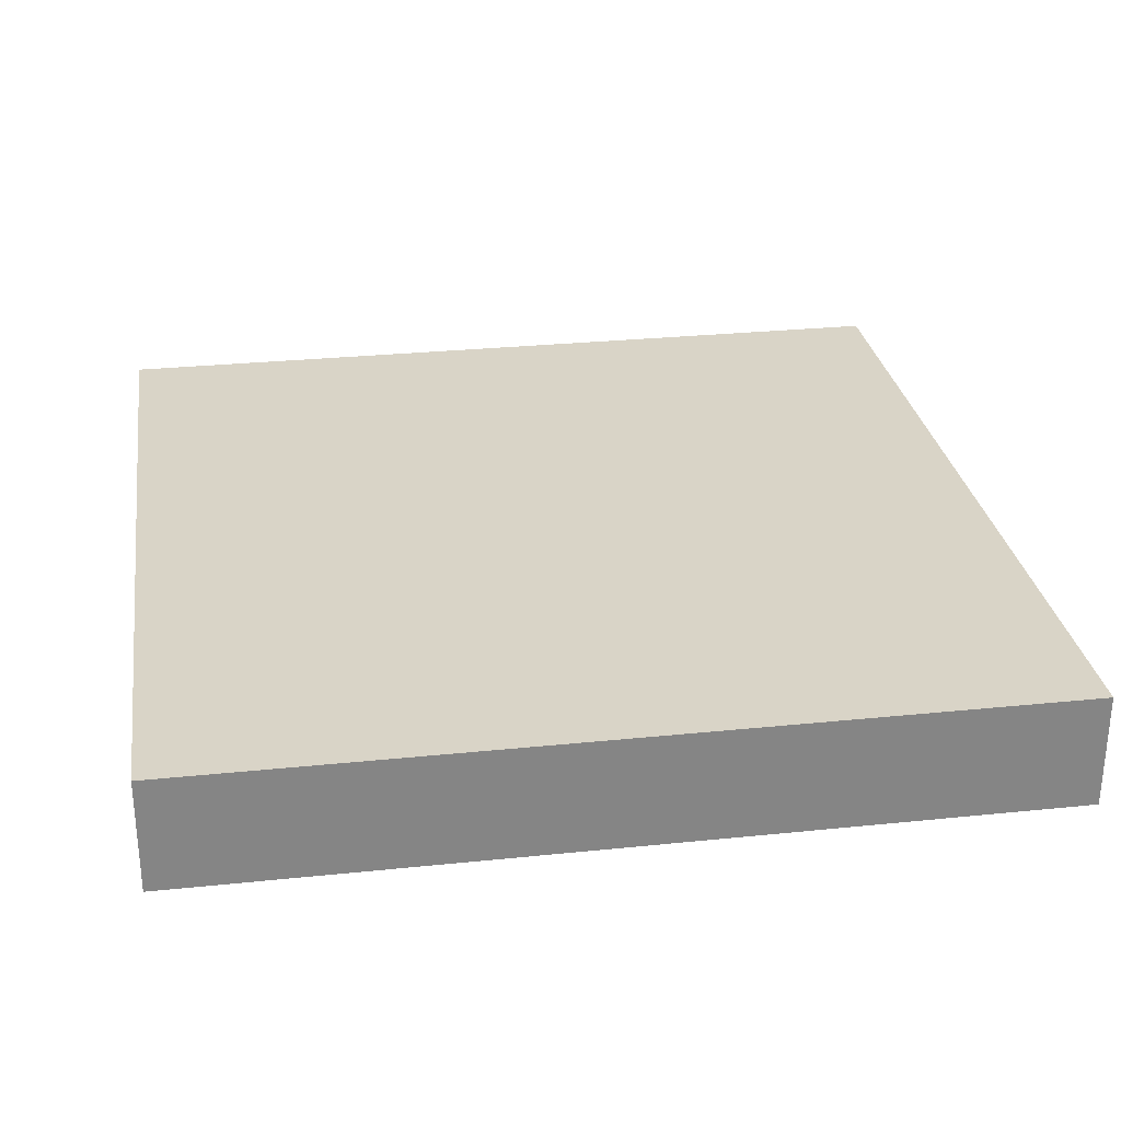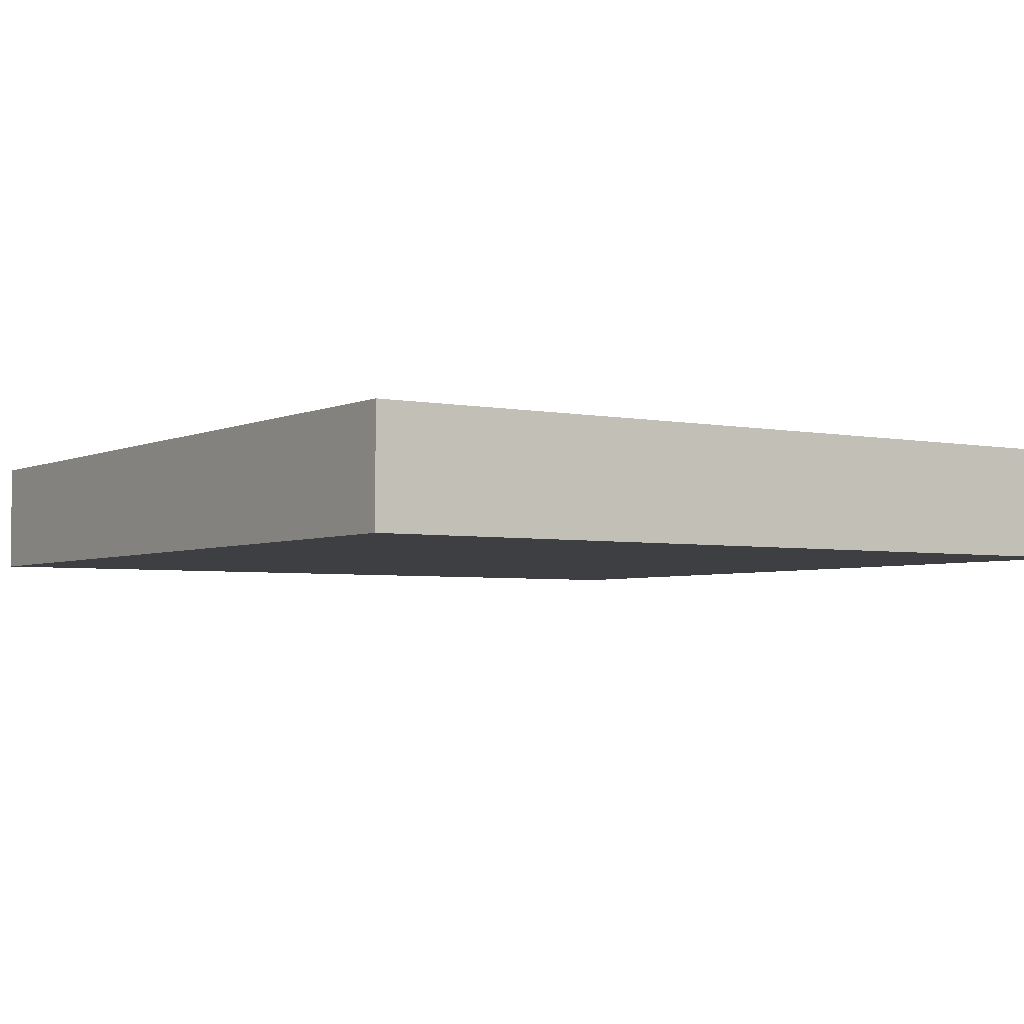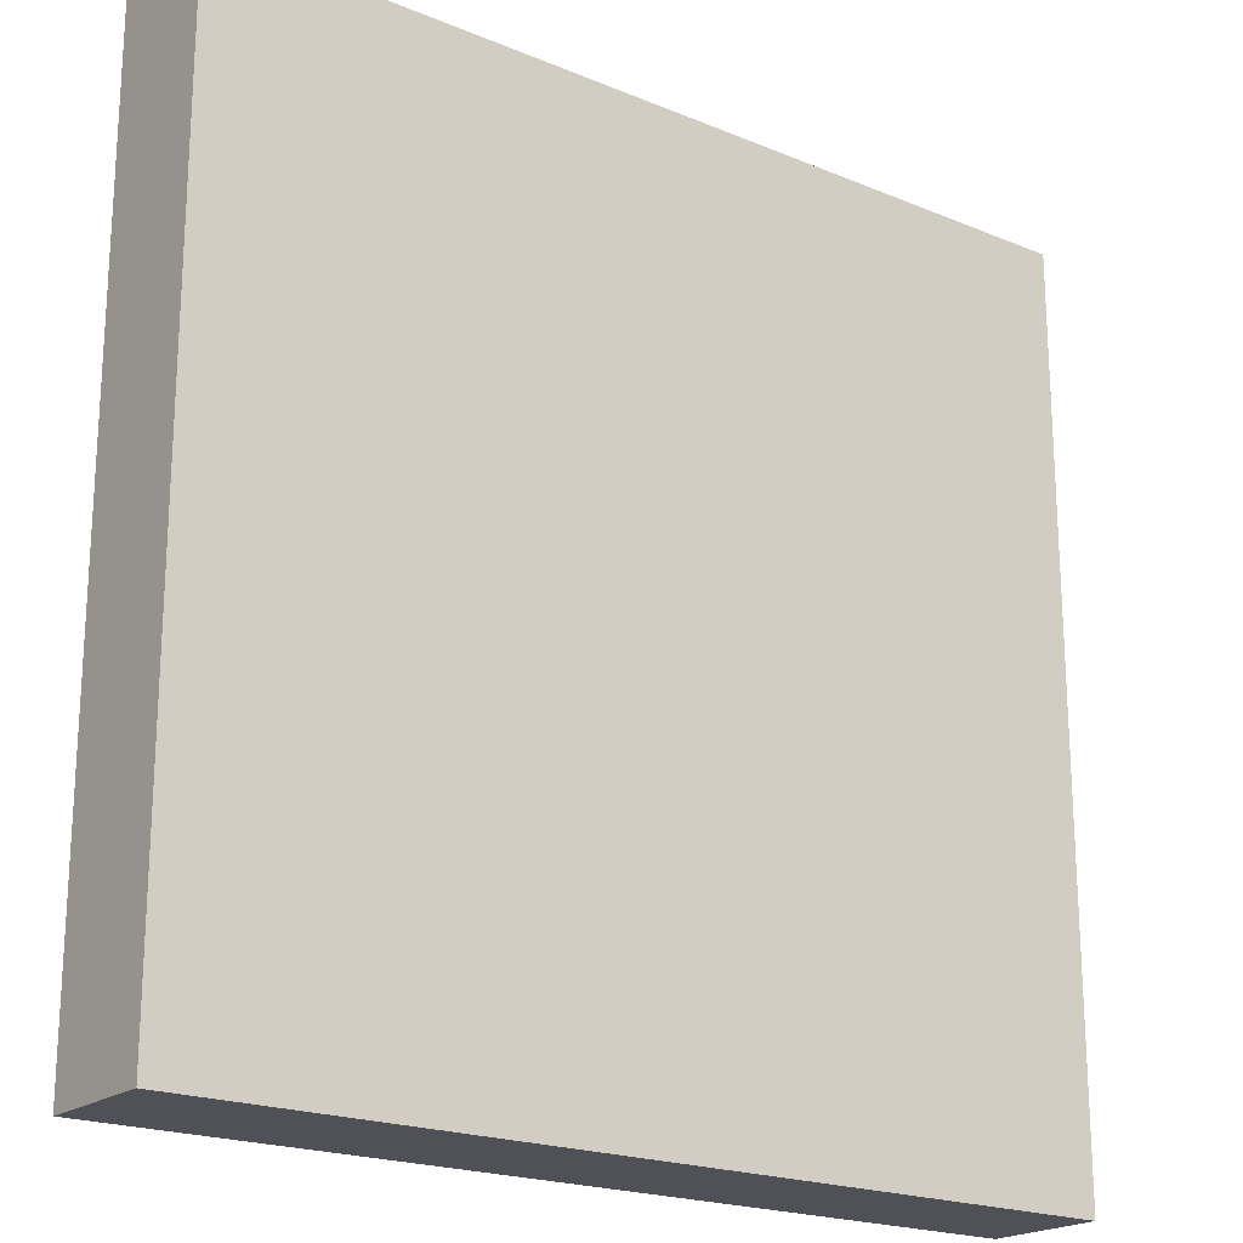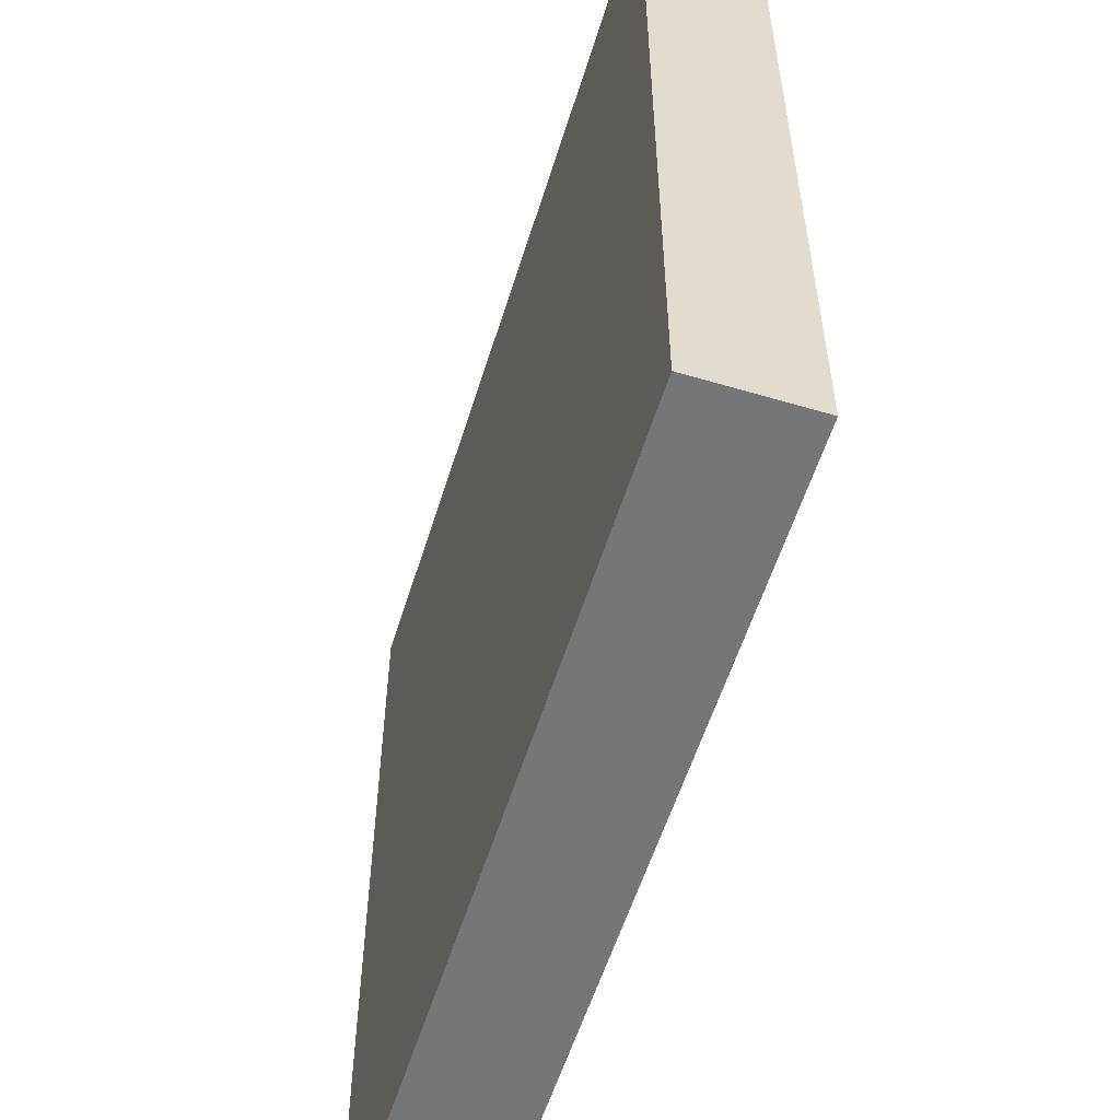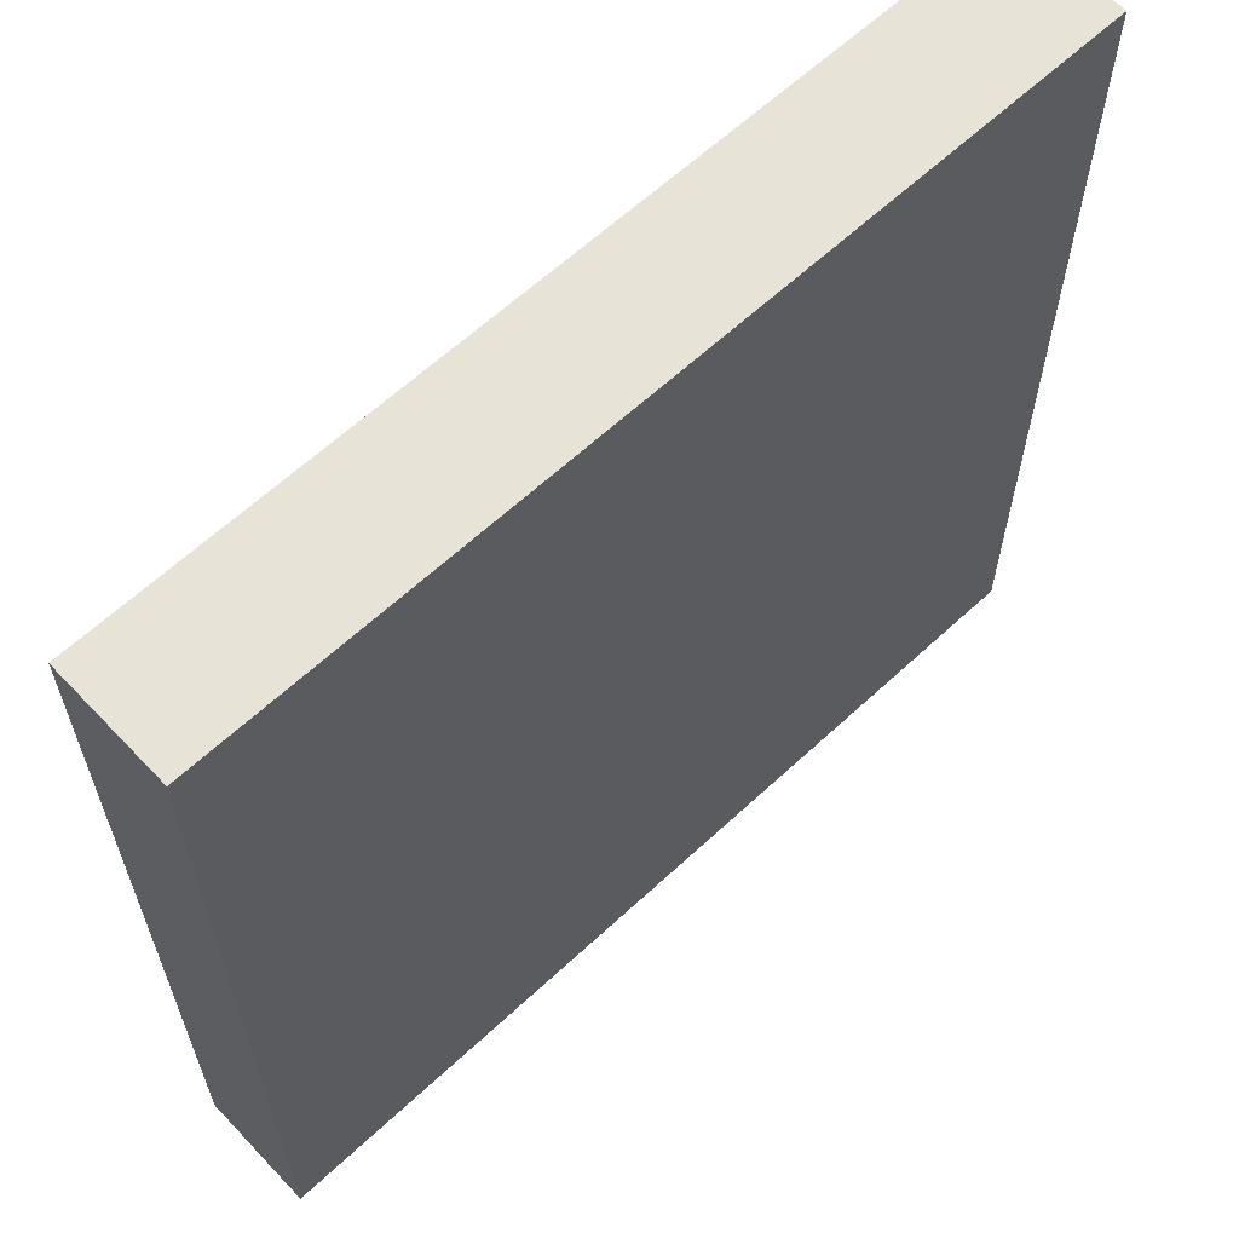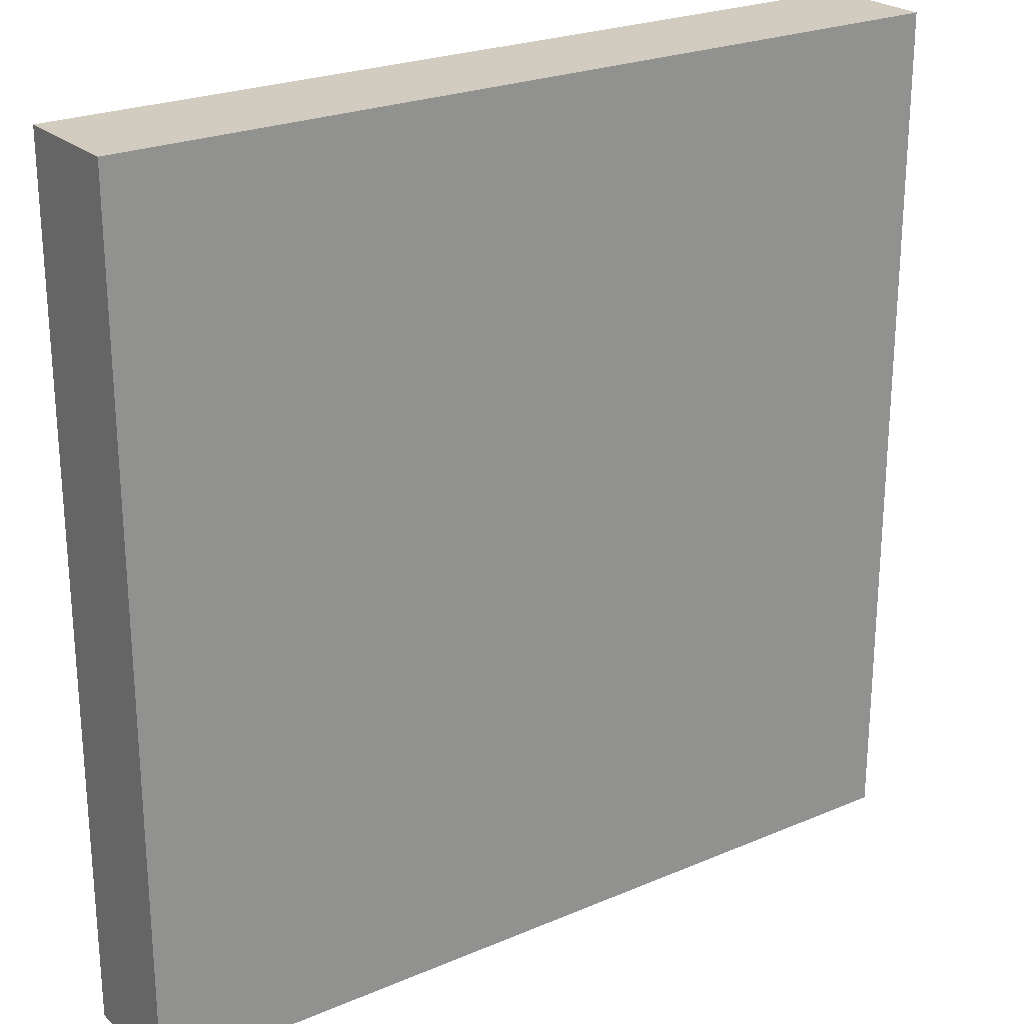
<metadata>
{"format":"obj","ext":"obj","renderer":"f3d","projection":"perspective","resolution":1024,"background":"white","views":[{"elev":28.6,"azim":-98.8,"up":"+Y"},{"elev":-3.8,"azim":-34.0,"up":"+Y"},{"elev":-20.4,"azim":142.9,"up":"+Z"},{"elev":-56.8,"azim":72.8,"up":"+Z"},{"elev":62.6,"azim":136.7,"up":"+Z"},{"elev":24.0,"azim":-35.2,"up":"+Z"}]}
</metadata>
<code>
o
v -1.5 0 1.5
v -1.5 0 -1.5
v -1.5 0.2 1.5
v -1.5 0.2 -1.5
v -1.5 0.3 0.5
v -1.5 0.3 -0.5
v -1.5 0.4 1.5
v -1.5 0.4 0.5
v -1.5 0.4 -0.5
v -1.5 0.4 -1.5
v 1.5 0 1.5
v 1.5 0 -1.5
v 1.5 0.2 1.5
v 1.5 0.2 -1.5
v 1.5 0.4 1.5
v 1.5 0.4 -1.5
v -1.5 0 1.5
v -1.5 0.2 1.5
v -1.5 0.4 1.5
v 1.5 0 1.5
v 1.5 0.2 1.5
v 1.5 0.4 1.5
v -1.5 0 -1.5
v -1.5 0.2 -1.5
v -1.5 0.4 -1.5
v -0.5 0.3 -1.5
v -0.5 0.4 -1.5
v 0.5 0.3 -1.5
v 0.5 0.4 -1.5
v 1.5 0 -1.5
v 1.5 0.2 -1.5
v 1.5 0.4 -1.5
v -1.5 0 1.5
v 1.5 0 1.5
v -1.5 0 -1.5
v 1.5 0 -1.5
v -1.5 0.4 1.5
v 1.5 0.4 1.5
v -1.5 0.4 0.5
v 0.5 0.4 0.5
v -0.3 0.4 0.3
v -0.2 0.4 0.3
v -0.9 0.4 0.2
v -0.8 0.4 0.2
v -0.3 0.4 0.2
v -0.2 0.4 0.2
v -0.9 0.4 0.1
v -0.8 0.4 0.1
v -1.2 0.4 0
v -1.1 0.4 0
v 0.2 0.4 0
v 0.3 0.4 0
v -1.2 0.4 -0.1
v -1.1 0.4 -0.1
v 0.2 0.4 -0.1
v 0.3 0.4 -0.1
v -0.7 0.4 -0.2
v -0.6 0.4 -0.2
v -0.1 0.4 -0.2
v 0 0.4 -0.2
v -0.7 0.4 -0.3
v -0.6 0.4 -0.3
v -0.1 0.4 -0.3
v 0 0.4 -0.3
v -1.5 0.4 -0.5
v -0.5 0.4 -0.5
v -0.3 0.4 -0.7
v -0.2 0.4 -0.7
v 0.3 0.4 -0.7
v 0.4 0.4 -0.7
v -0.3 0.4 -0.8
v -0.2 0.4 -0.8
v 0.3 0.4 -0.8
v 0.4 0.4 -0.8
v -0.1 0.4 -1
v 0 0.4 -1
v -0.1 0.4 -1.1
v 0 0.4 -1.1
v -1.5 0.4 -1.5
v -0.5 0.4 -1.5
v 0.5 0.4 -1.5
v 1.5 0.4 -1.5
f 3 2 1
f 4 2 3
f 5 4 3
f 6 4 5
f 7 5 3
f 8 6 5
f 8 5 7
f 9 4 6
f 9 6 8
f 10 4 9
f 11 12 13
f 13 12 14
f 13 14 15
f 15 14 16
f 20 18 17
f 21 19 18
f 21 18 20
f 22 19 21
f 24 25 26
f 26 25 27
f 24 26 28
f 26 27 28
f 28 27 29
f 23 24 30
f 24 28 31
f 30 24 31
f 28 29 31
f 31 29 32
f 35 34 33
f 36 34 35
f 37 38 39
f 39 38 40
f 39 40 41
f 41 40 42
f 39 41 43
f 43 41 44
f 41 42 45
f 44 41 45
f 42 40 46
f 45 42 46
f 43 44 47
f 39 43 47
f 44 45 48
f 47 44 48
f 45 46 48
f 39 47 49
f 47 48 49
f 49 48 50
f 48 46 51
f 50 48 51
f 46 40 51
f 51 40 52
f 49 50 53
f 39 49 53
f 50 51 54
f 53 50 54
f 51 52 55
f 54 51 55
f 52 40 56
f 55 52 56
f 54 55 57
f 53 54 57
f 55 56 57
f 57 56 58
f 58 56 59
f 59 56 60
f 53 57 61
f 57 58 61
f 58 59 62
f 61 58 62
f 59 60 63
f 62 59 63
f 60 56 64
f 63 60 64
f 39 53 65
f 62 63 65
f 63 64 65
f 53 61 65
f 61 62 65
f 65 64 66
f 66 64 67
f 67 64 68
f 56 40 69
f 68 64 69
f 64 56 69
f 69 40 70
f 67 68 71
f 66 67 71
f 68 69 72
f 71 68 72
f 69 70 73
f 72 69 73
f 70 40 74
f 73 70 74
f 72 73 75
f 71 72 75
f 73 74 75
f 75 74 76
f 71 75 77
f 75 76 77
f 76 74 78
f 77 76 78
f 65 66 79
f 66 71 80
f 79 66 80
f 71 77 80
f 77 78 80
f 40 38 81
f 80 78 81
f 74 40 81
f 78 74 81
f 81 38 82

</code>
